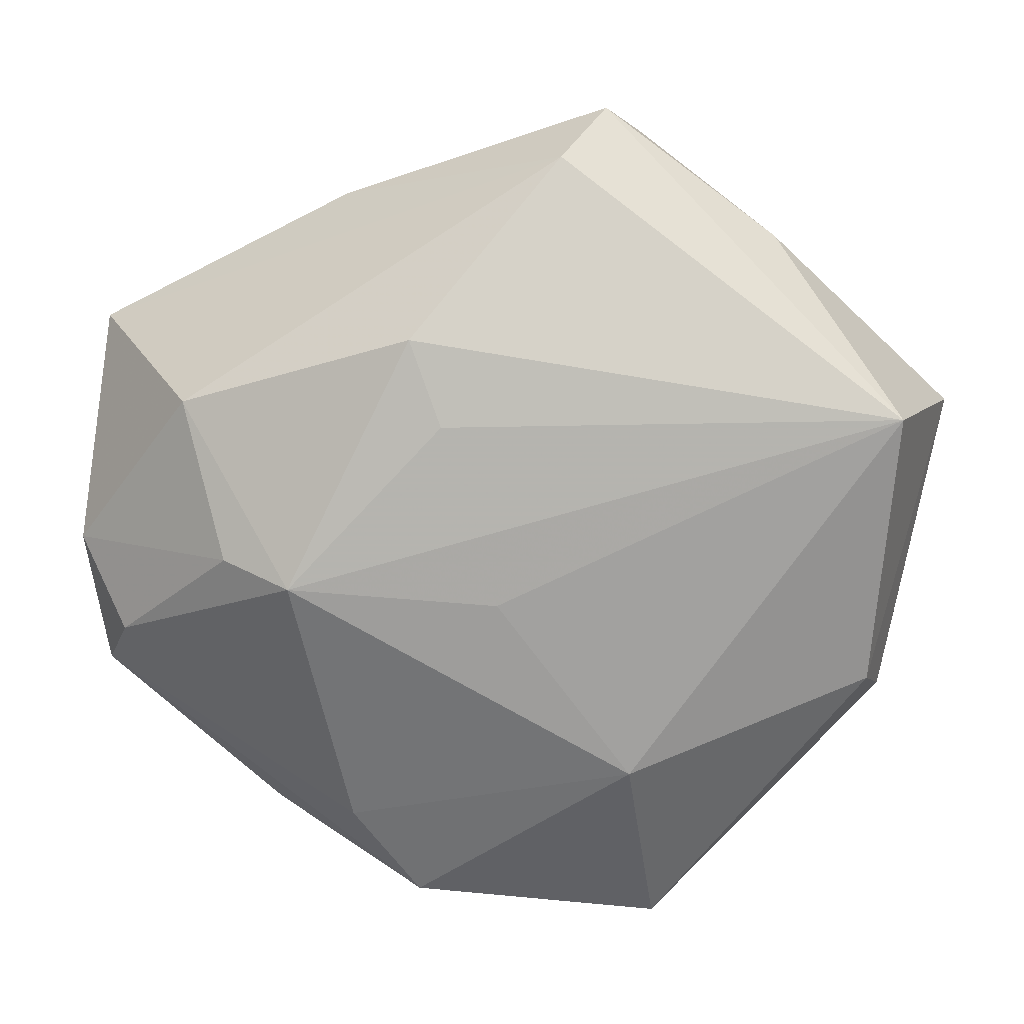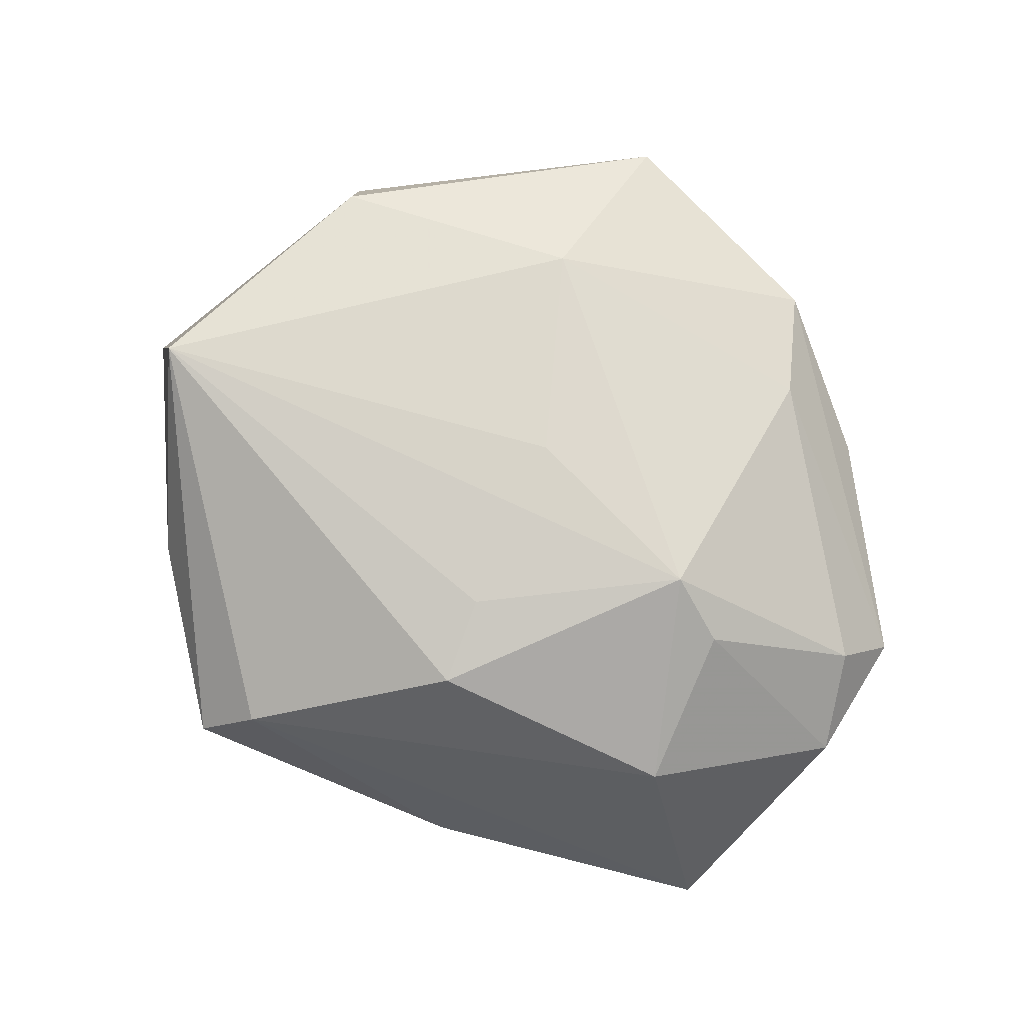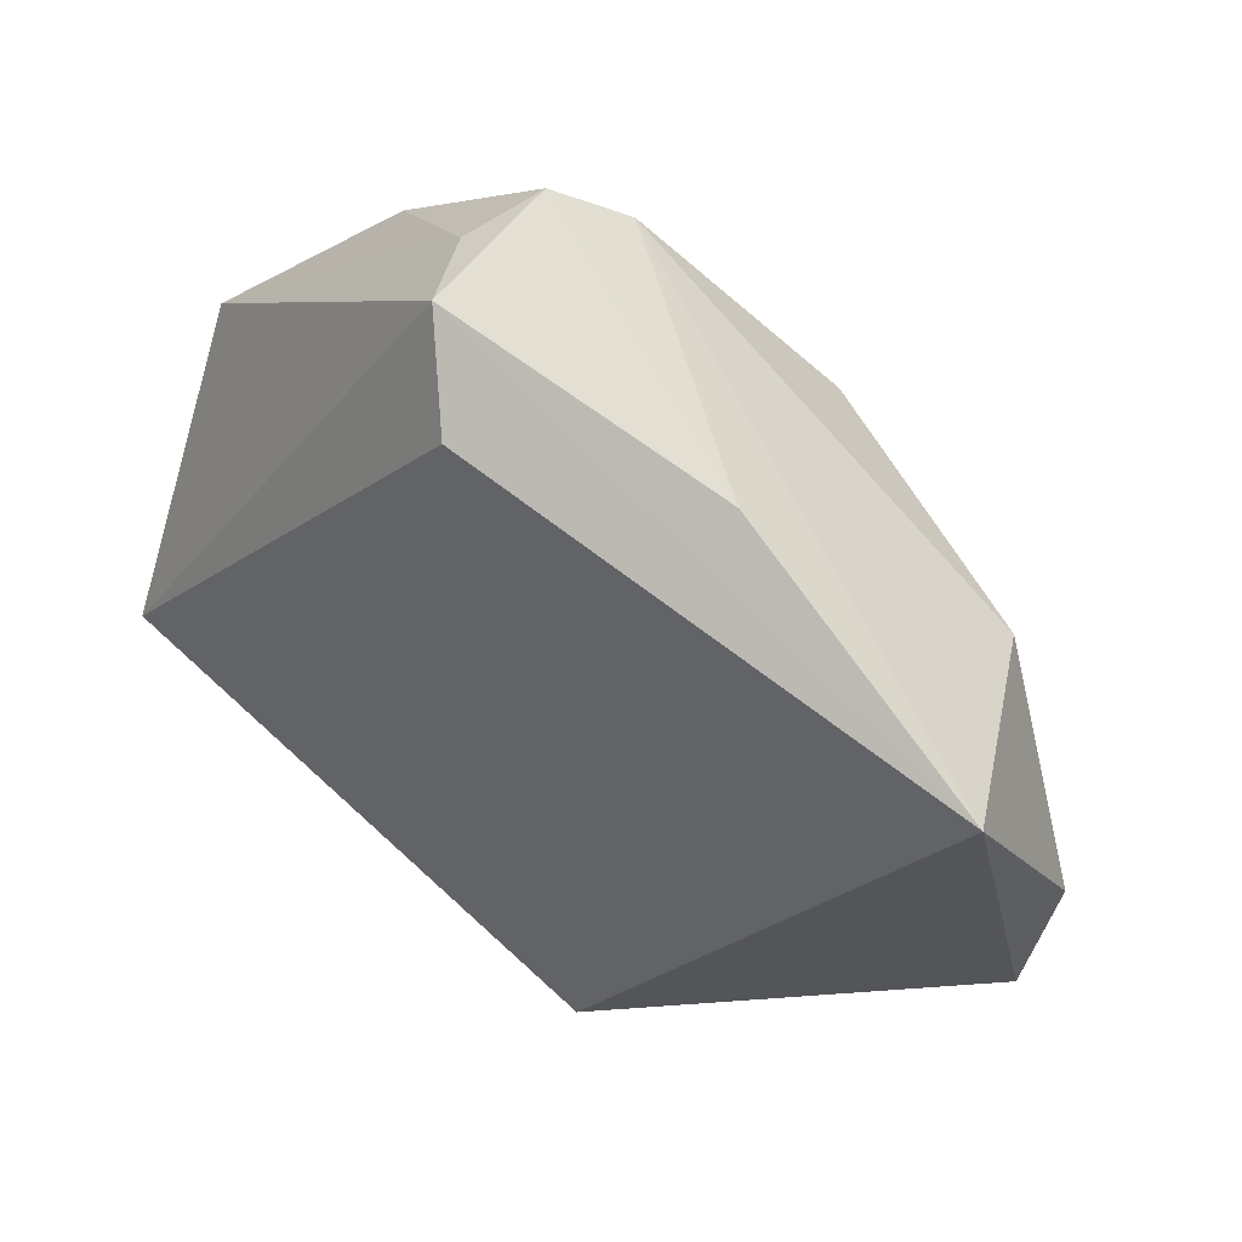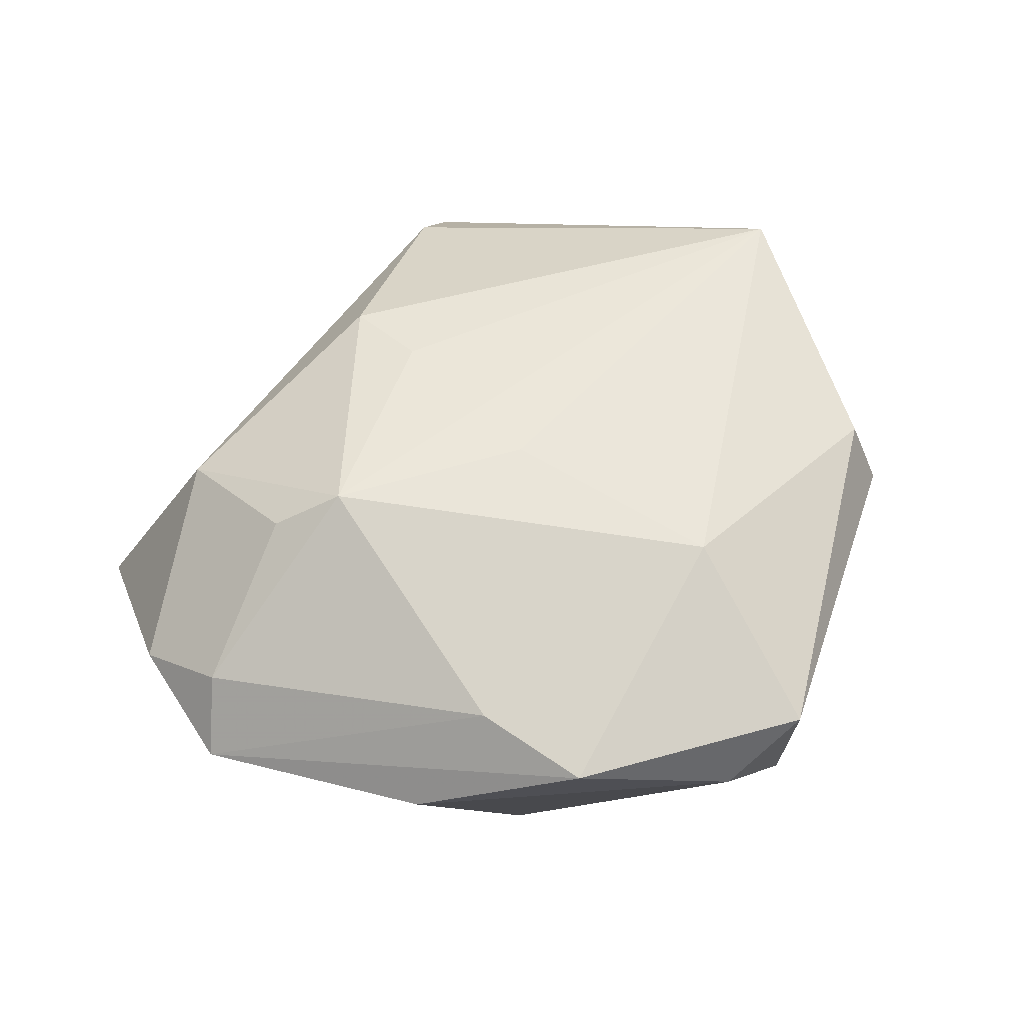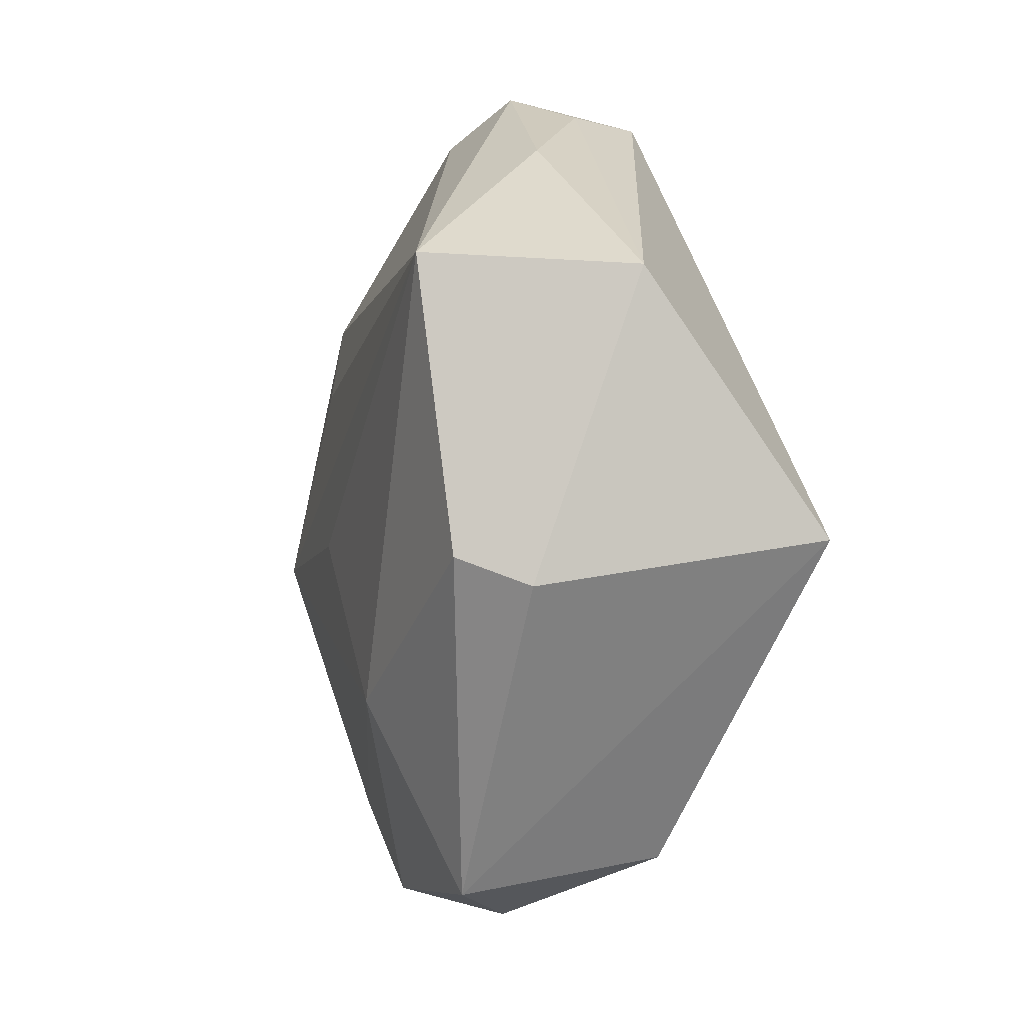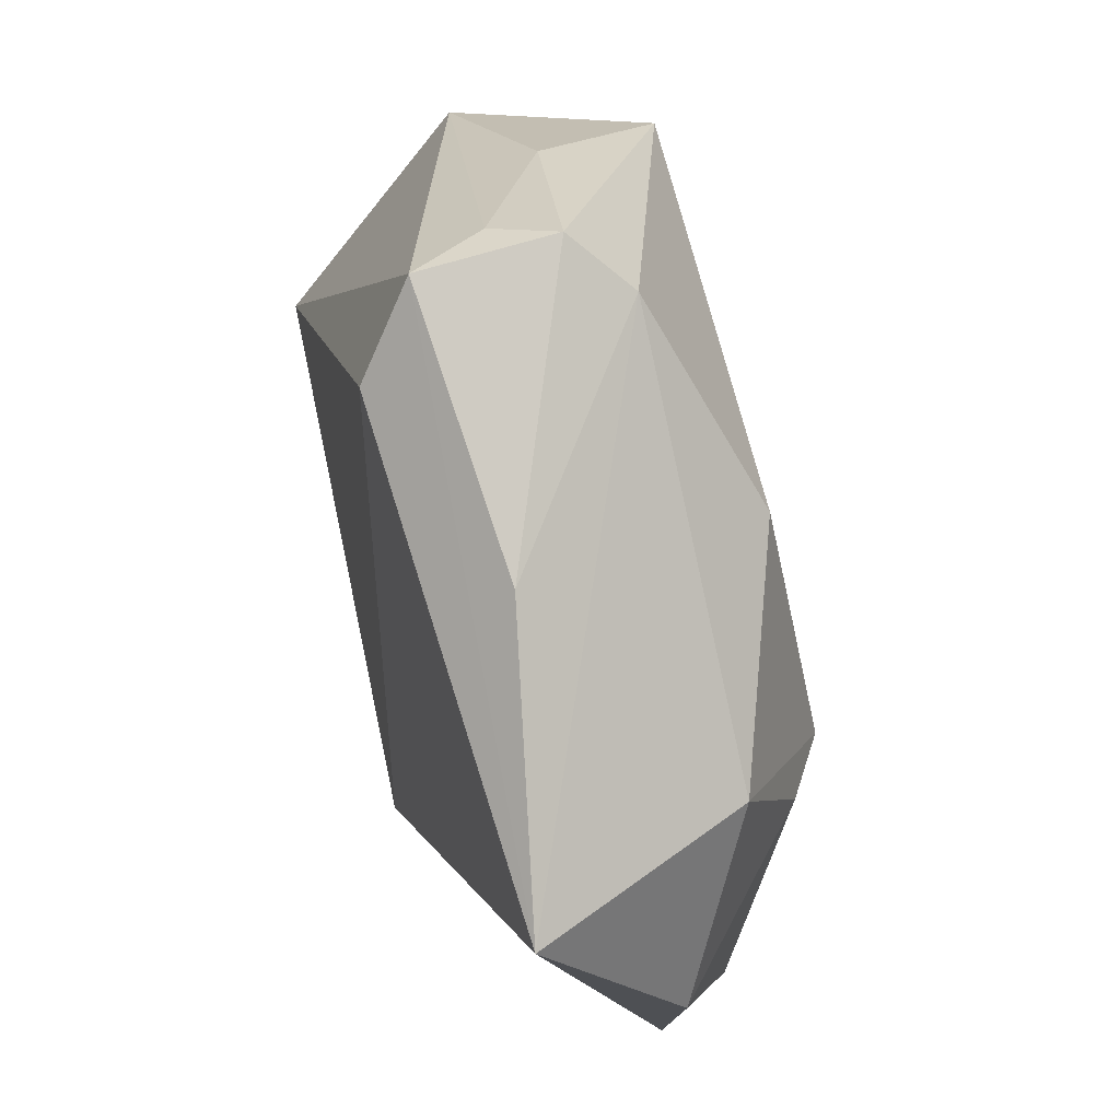
<metadata>
{"format":"obj","ext":"obj","renderer":"f3d","projection":"perspective","resolution":1024,"background":"white","views":[{"elev":14.7,"azim":1.5,"up":"+Y"},{"elev":77.0,"azim":-138.9,"up":"+Z"},{"elev":49.3,"azim":-140.5,"up":"+Y"},{"elev":56.7,"azim":-23.9,"up":"+Z"},{"elev":-13.8,"azim":77.2,"up":"+Y"},{"elev":63.9,"azim":-101.9,"up":"+Y"}]}
</metadata>
<code>
v 0.03503 0.01451 0.01748
v 0.04169 0.01258 -0.001266
v 0.01252 -0.03918 0.008472
v -0.0177 -0.02744 0.01216
v -0.04578 -0.001356 0.002574
v 0.01387 -0.03545 -0.009869
v -0.0129 -0.02564 -0.01874
v 0.03491 -0.01484 0.00699
v 0.01057 0.03924 -0.003228
v 0.001736 0.03261 -0.01569
v 0.007233 0.03976 -0.01016
v -0.04366 -0.01461 0.00124
v -0.04464 0.01918 -0.01053
v 0.03304 -0.01219 0.01357
v -0.01906 0.03249 -0.006781
v 0.009842 -0.02109 0.01718
v -0.03386 0.01432 0.009971
v 0.007131 0.04205 0.002685
v -0.01127 0.02176 0.01682
v -0.02285 -0.001753 0.01999
v -0.02619 -0.02938 0.002525
v 0.00431 -0.04021 0.002819
v -0.04093 -0.009559 0.007541
v 0.02364 0.02983 0.003858
v -0.01127 -0.03658 0.009653
v 0.03729 -0.009971 -0.01908
v 0.002836 0.03791 0.008054
v -0.02938 6.67e-05 0.01627
v -0.008244 0.01372 0.01834
v -0.00299 -0.003449 0.01914
f 21 12 7
f 7 12 13
f 6 26 3
f 7 26 6
f 10 26 7
f 7 13 10
f 11 26 10
f 10 13 11
f 22 21 7
f 7 6 22
f 22 6 3
f 3 26 8
f 11 18 9
f 20 4 16
f 29 1 19
f 19 20 29
f 29 20 1
f 19 1 27
f 1 18 27
f 2 8 26
f 2 26 11
f 11 9 2
f 12 21 25
f 25 4 12
f 21 22 25
f 25 22 3
f 3 16 25
f 25 16 4
f 12 4 23
f 23 4 20
f 20 28 23
f 17 20 19
f 17 28 20
f 19 27 17
f 17 27 13
f 1 20 30
f 30 16 1
f 20 16 30
f 1 16 14
f 14 2 1
f 8 2 14
f 3 8 14
f 14 16 3
f 13 27 15
f 15 27 18
f 11 13 15
f 15 18 11
f 24 9 18
f 24 2 9
f 24 18 1
f 1 2 24
f 5 23 28
f 28 17 5
f 5 17 13
f 5 13 12
f 12 23 5

</code>
